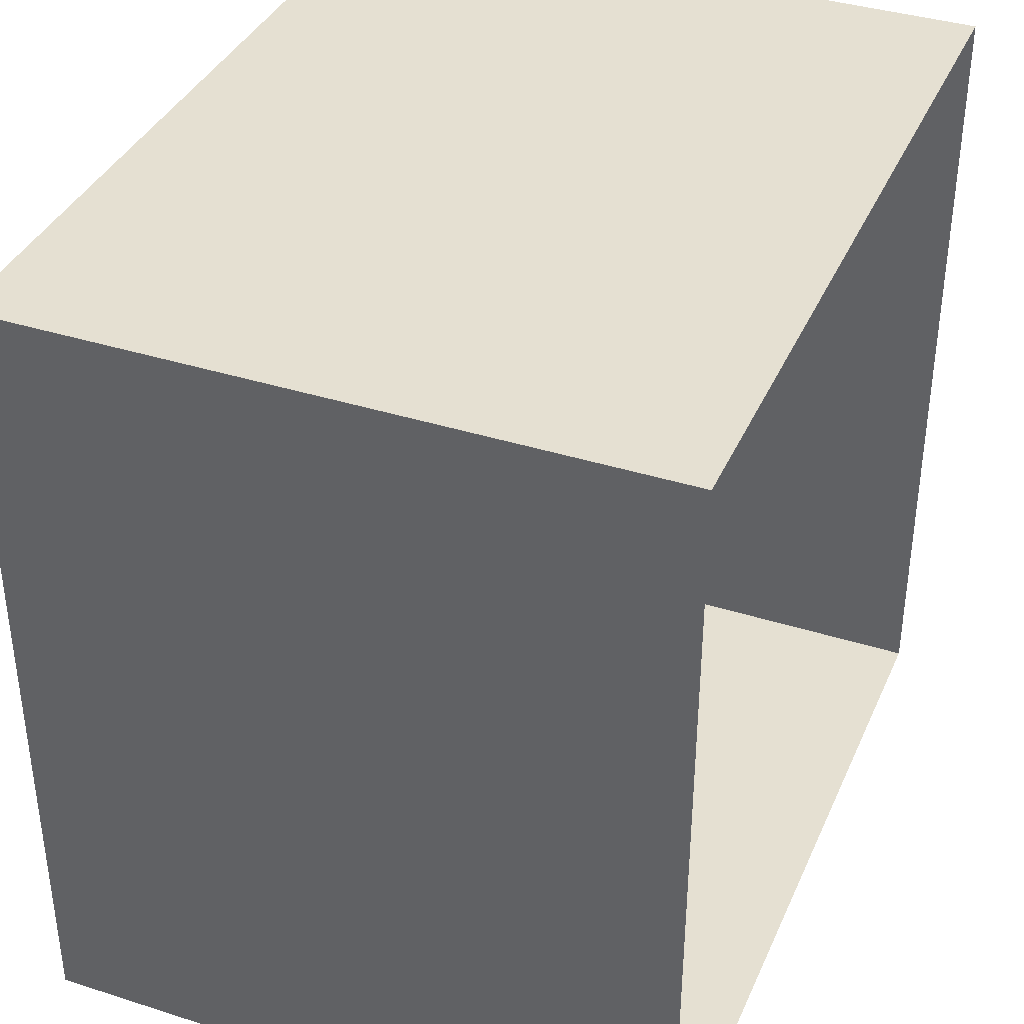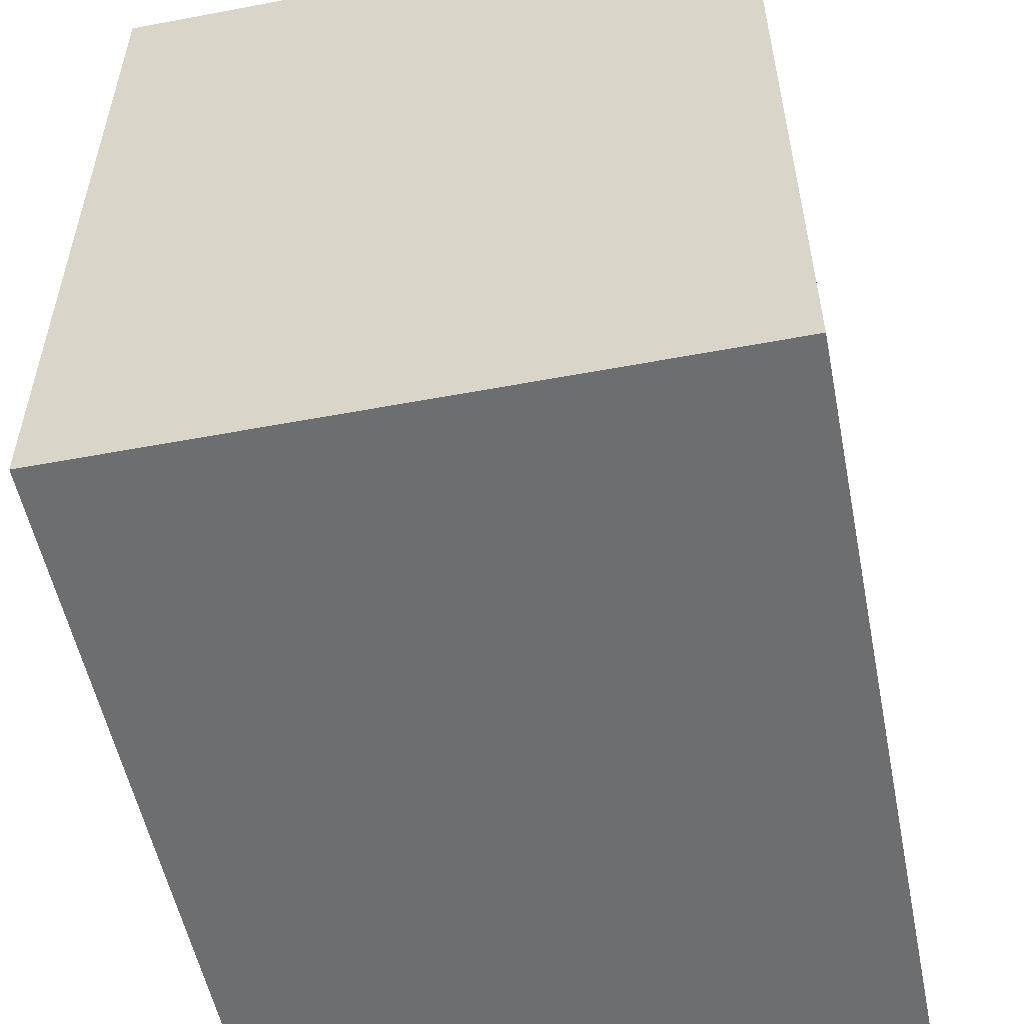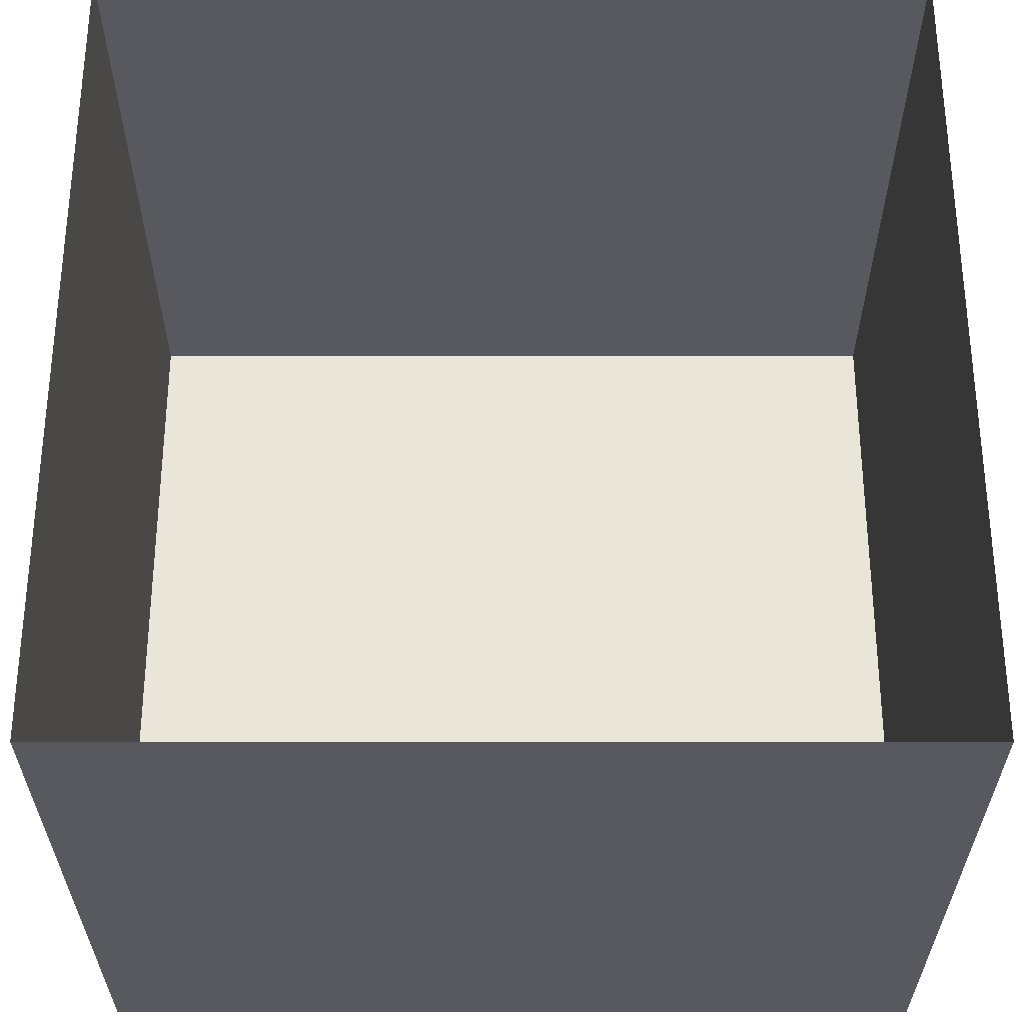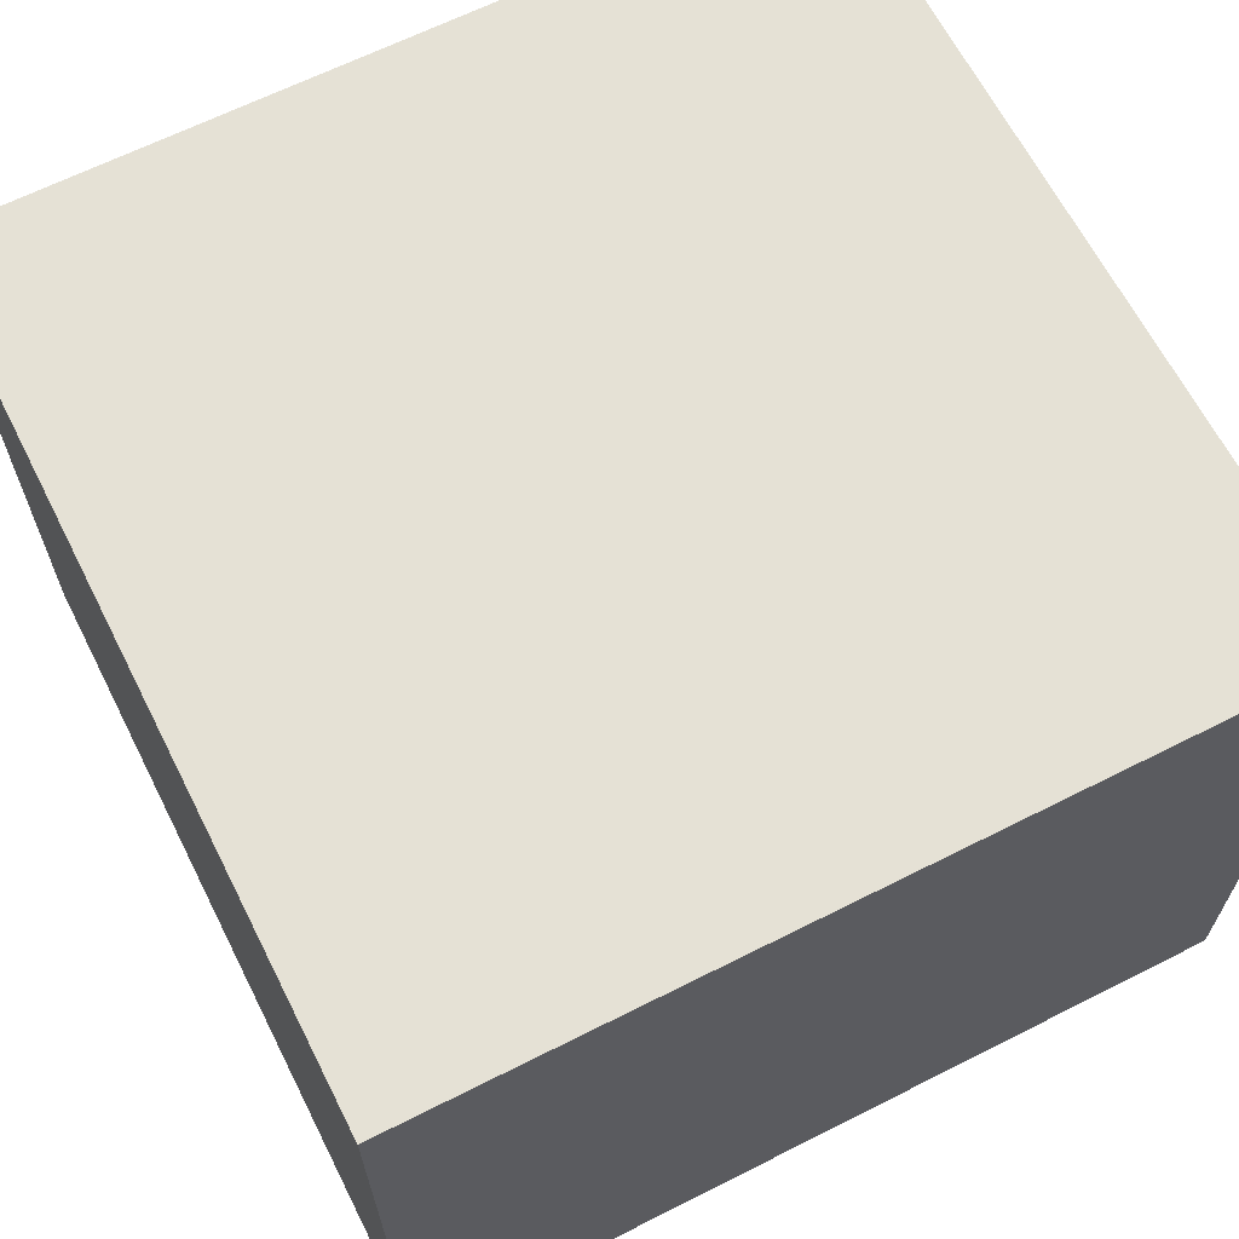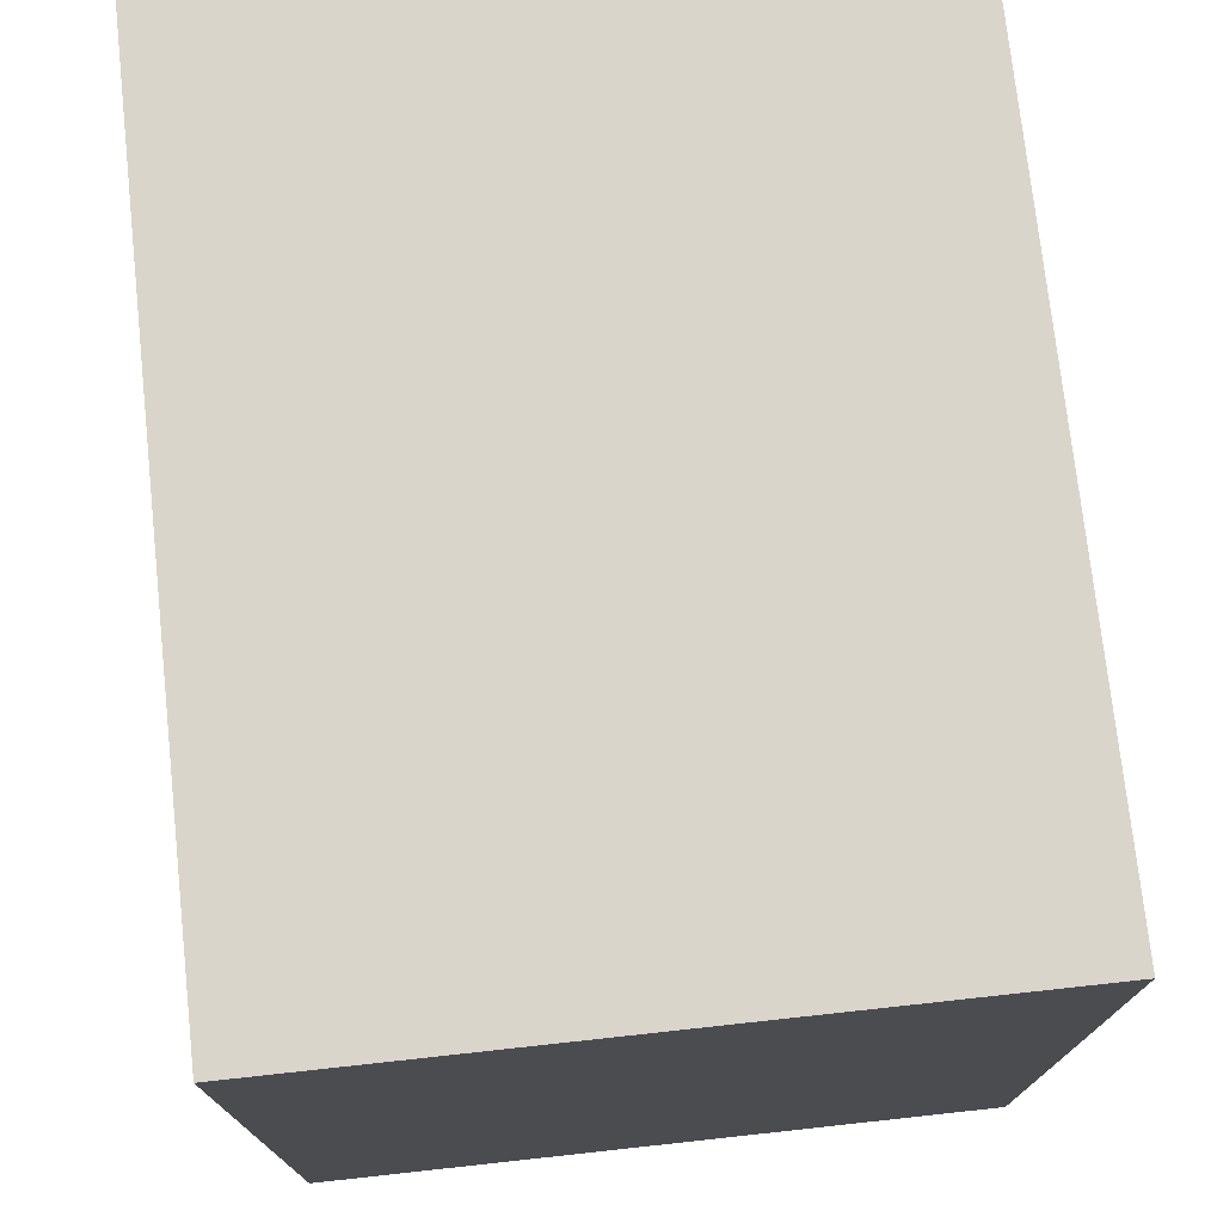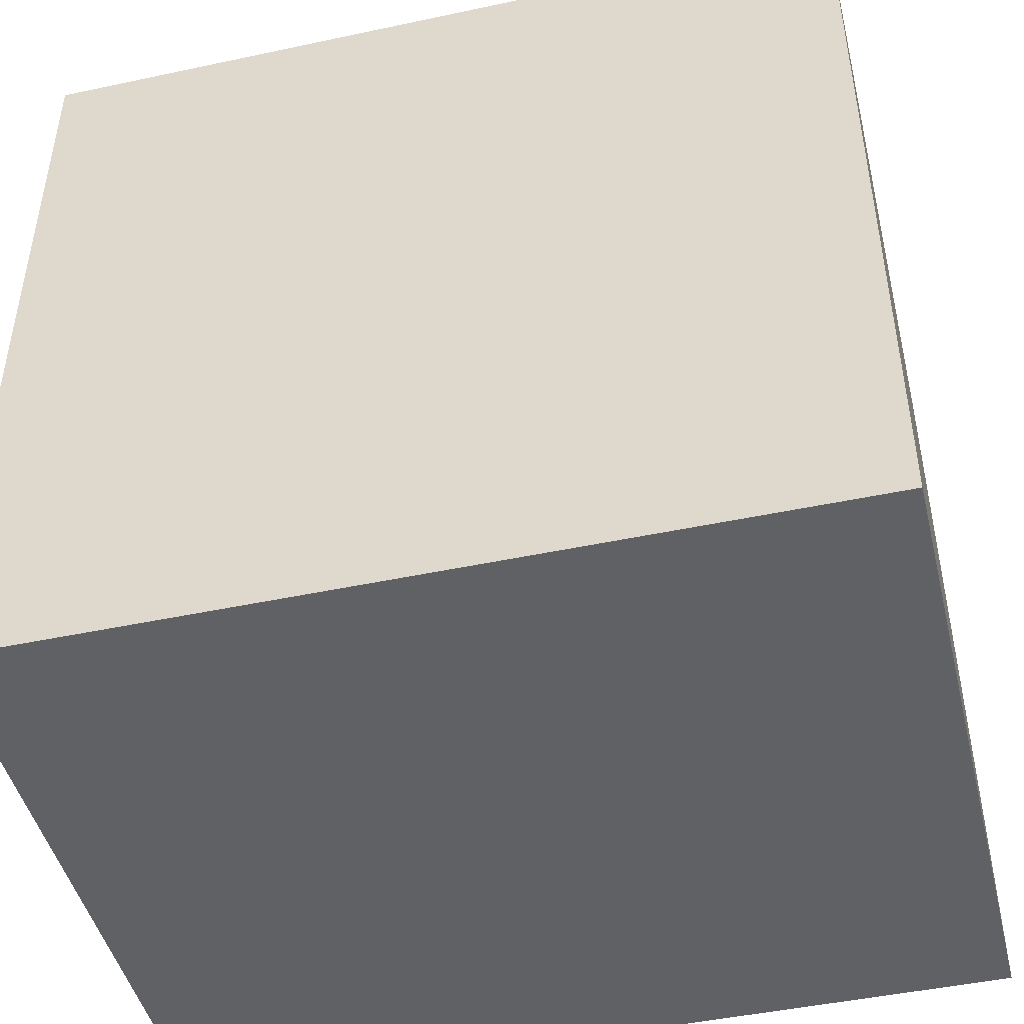
<metadata>
{"format":"obj","ext":"obj","renderer":"f3d","projection":"perspective","resolution":1024,"background":"white","views":[{"elev":37.7,"azim":-67.9,"up":"+Z"},{"elev":-54.2,"azim":101.3,"up":"+Z"},{"elev":-30.3,"azim":-0.0,"up":"+Z"},{"elev":65.1,"azim":-26.9,"up":"+Y"},{"elev":74.7,"azim":-96.2,"up":"+Z"},{"elev":-46.4,"azim":-166.3,"up":"+Z"}]}
</metadata>
<code>
o magnet_end1
v -104.6 159.9 -25
v -54.58 159.9 -25
v -54.58 159.9 25
v -104.6 159.9 25
v -54.58 200 -25
v -104.6 200 -25
v -104.6 200 25
v -54.58 200 25
v -104.6 159.9 -25
v -54.58 159.9 -25
v -54.58 159.9 25
v -104.6 159.9 25
f 10 9 6 5
f 6 7 8 5
f 11 10 5 8
f 9 12 7 6
f 12 11 8 7
l 2 3
l 1 2
l 1 4
l 3 4

</code>
